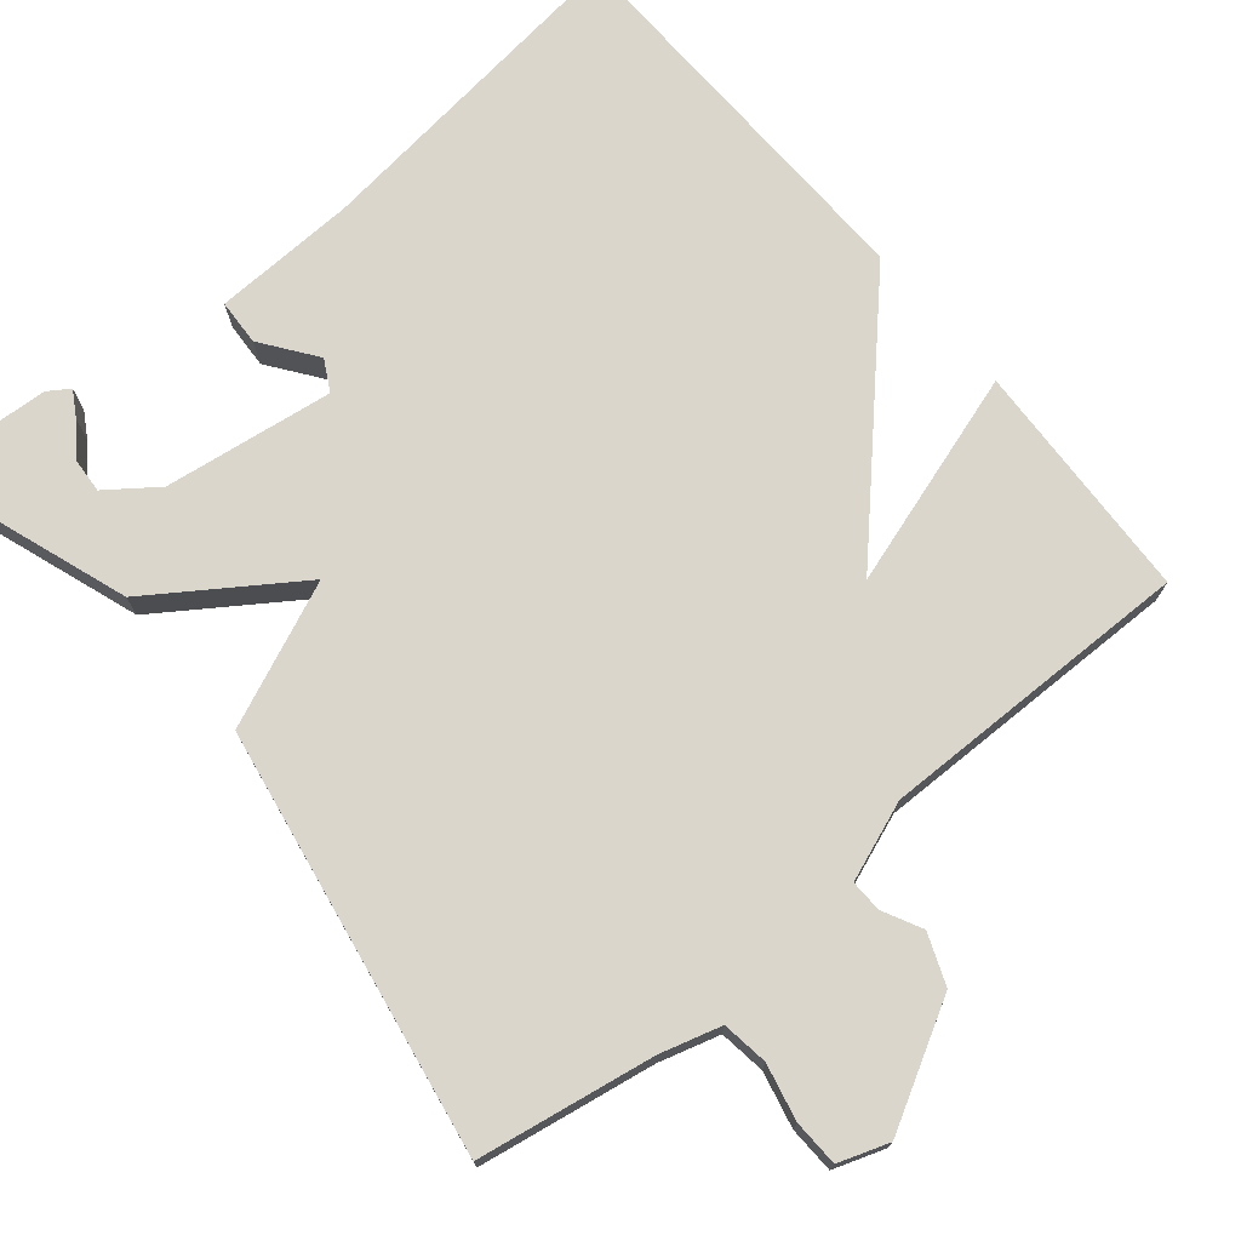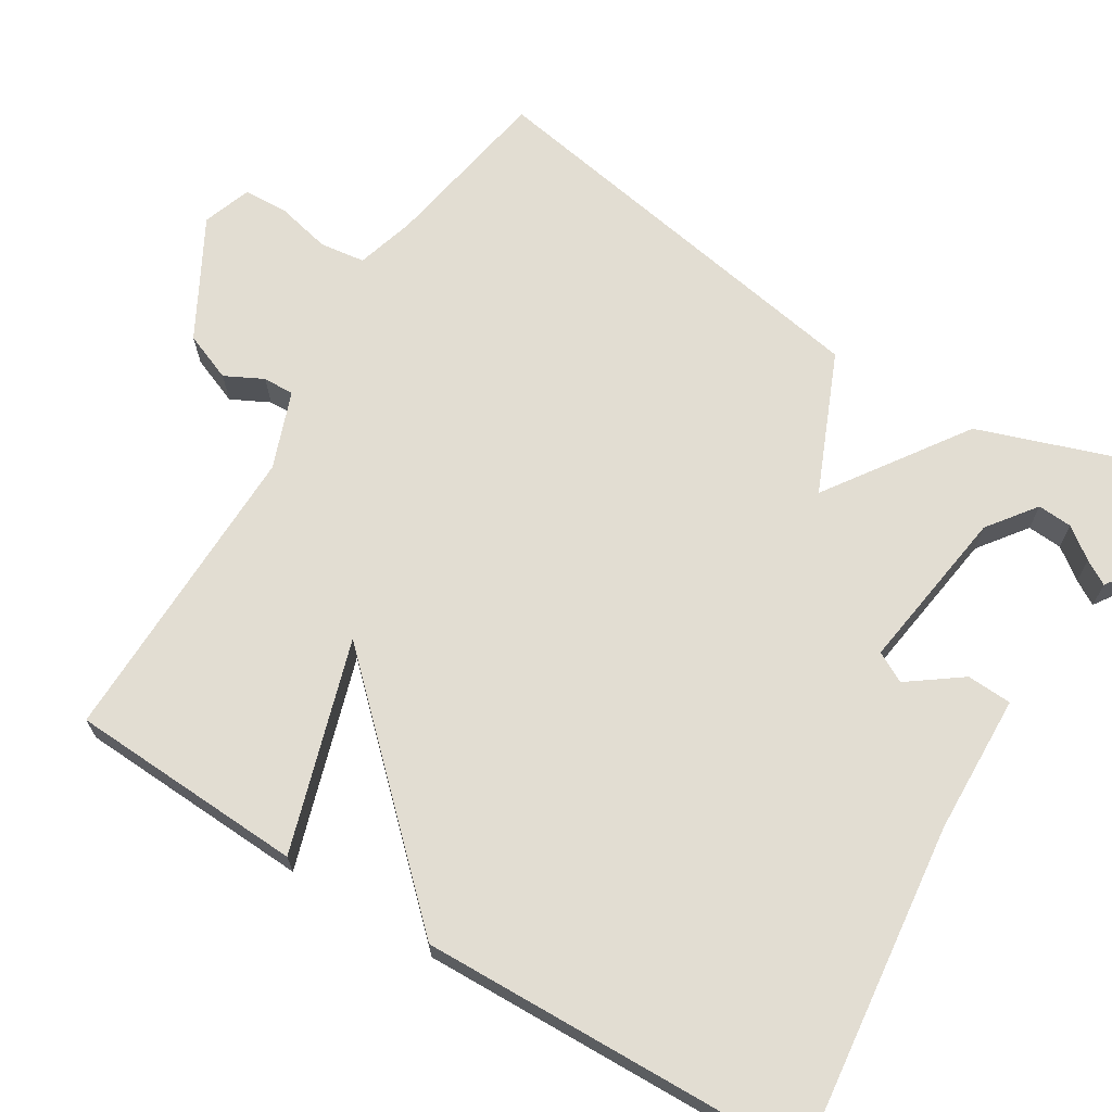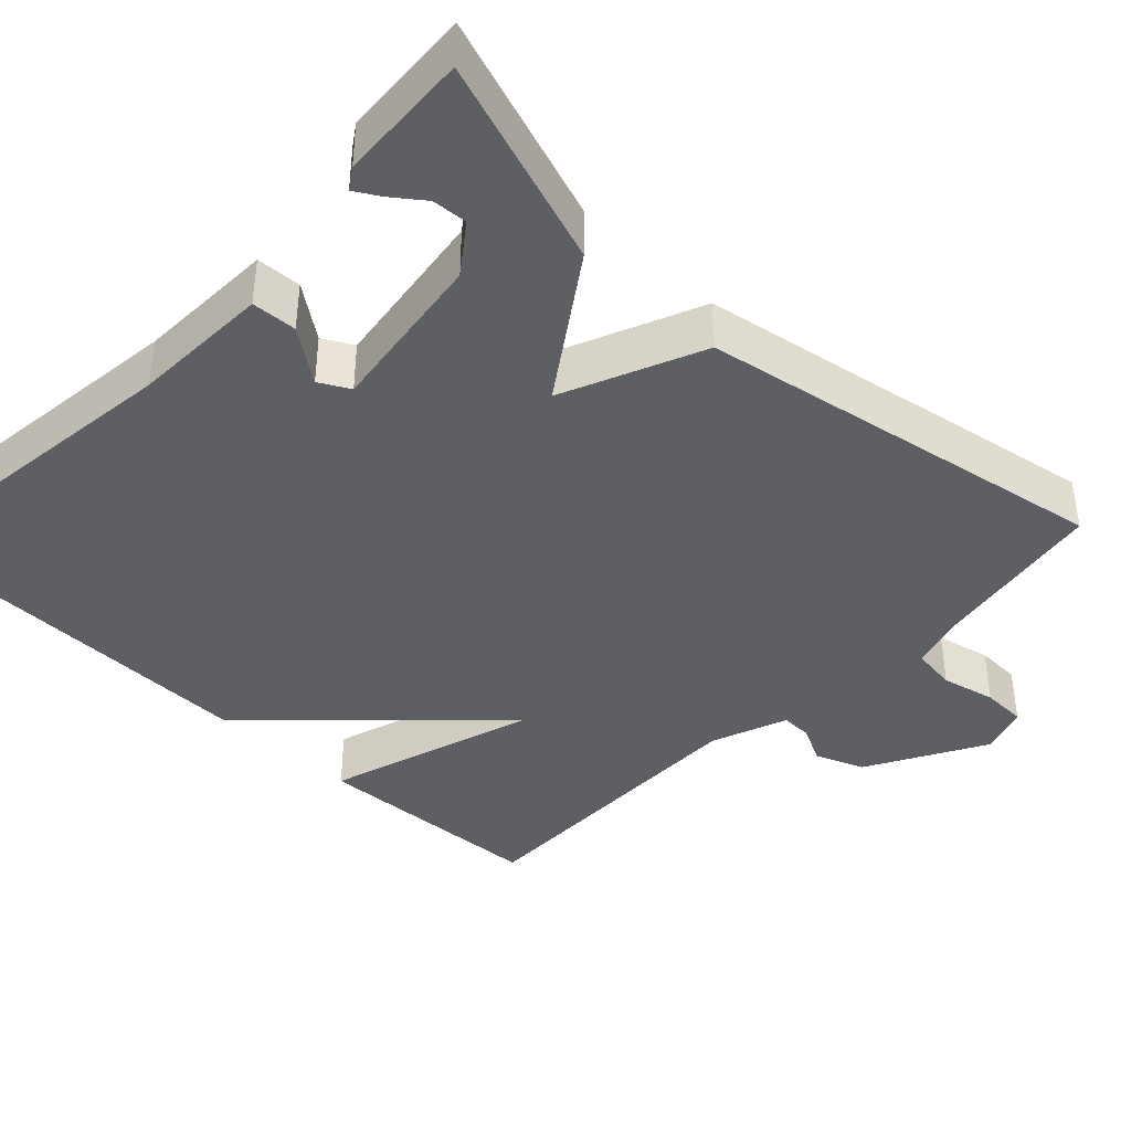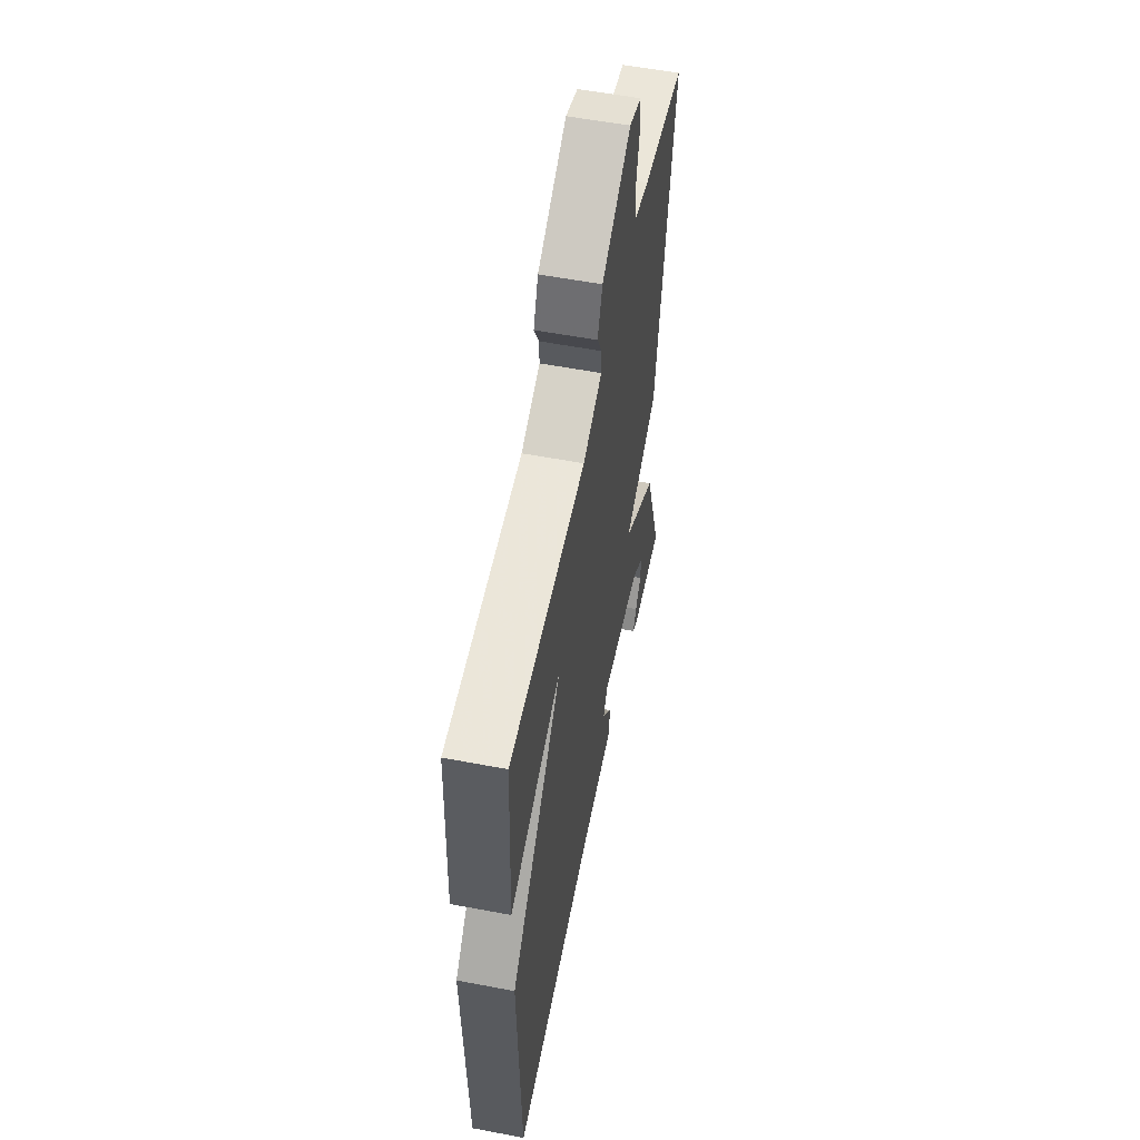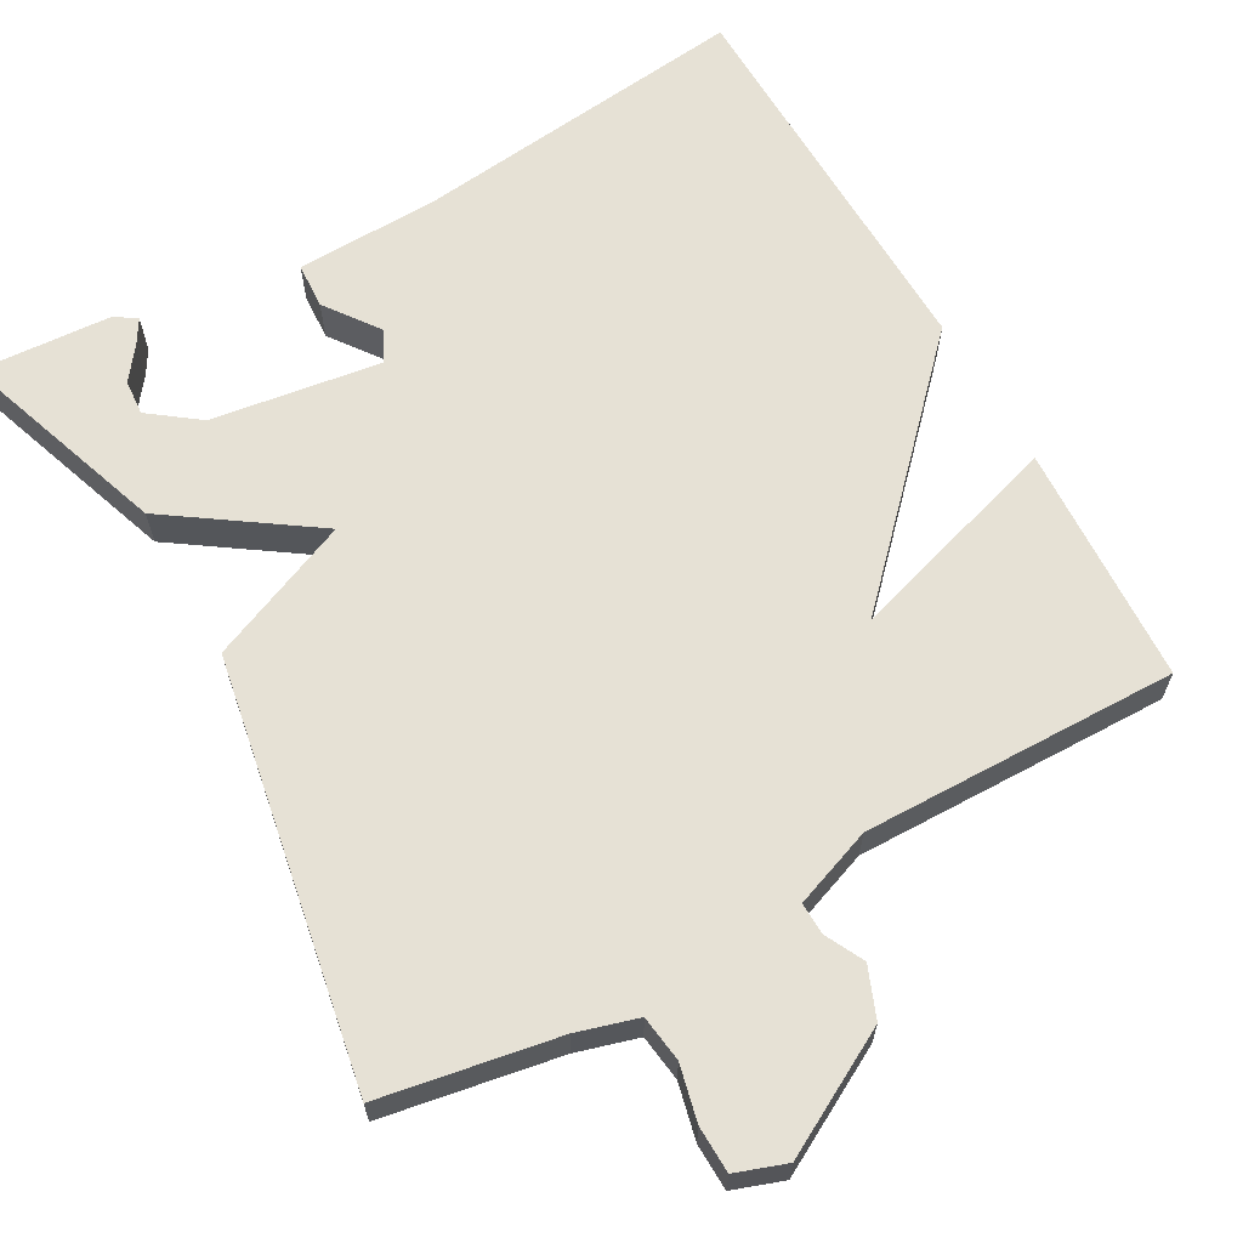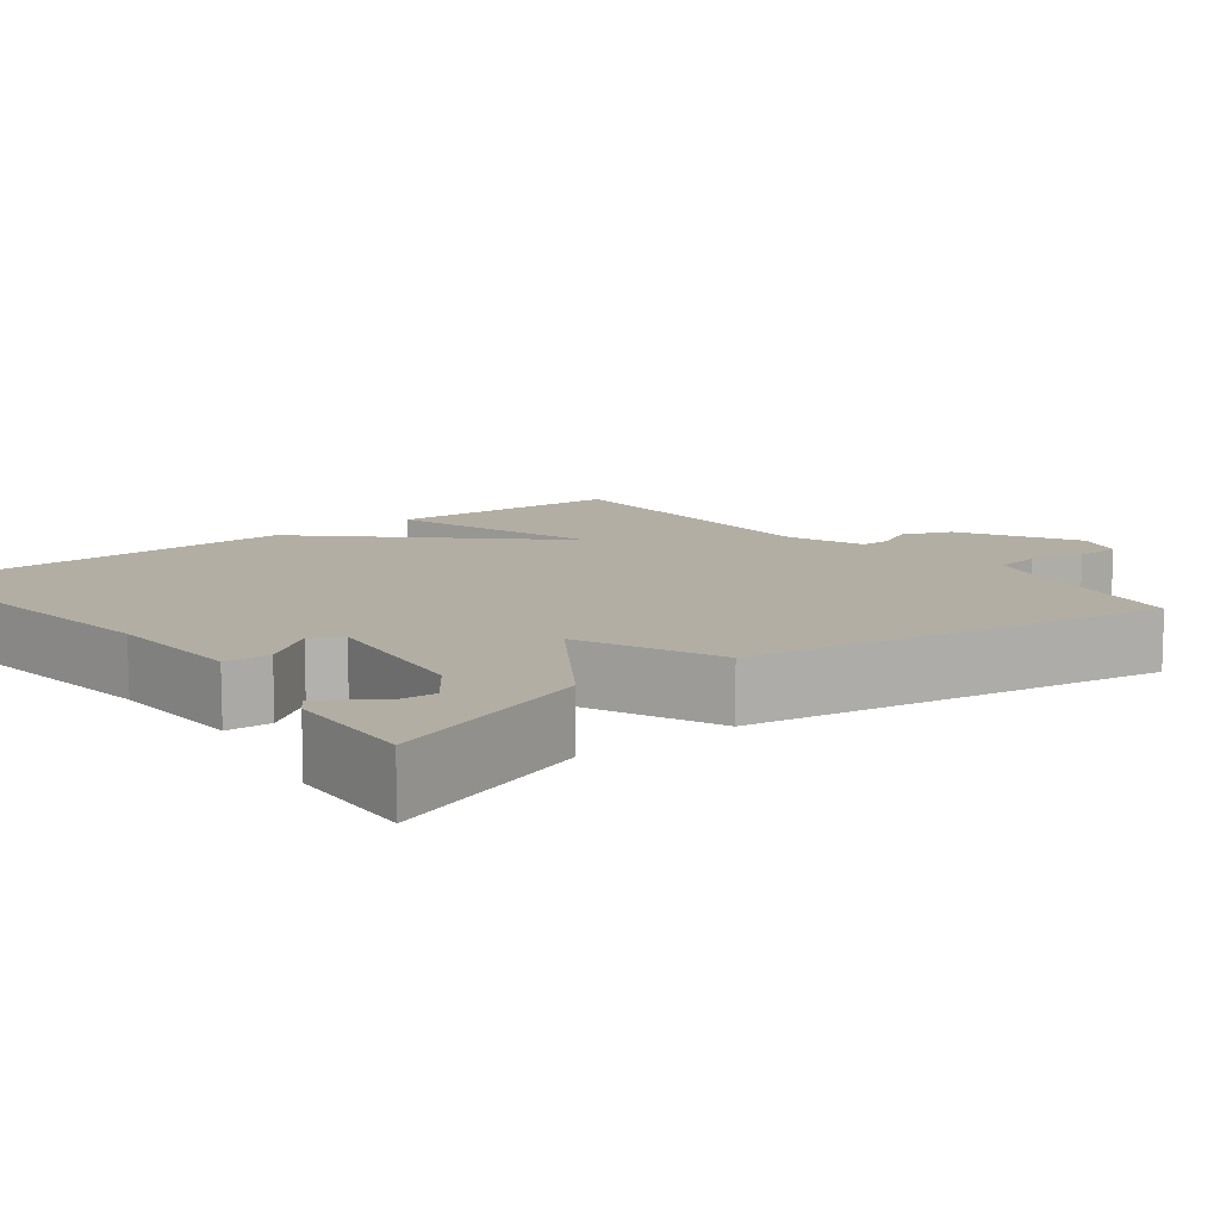
<metadata>
{"format":"obj","ext":"obj","renderer":"f3d","projection":"perspective","resolution":1024,"background":"white","views":[{"elev":73.5,"azim":-39.8,"up":"+Y"},{"elev":68.2,"azim":121.6,"up":"+Y"},{"elev":-40.2,"azim":-133.6,"up":"+Y"},{"elev":56.0,"azim":101.3,"up":"+Z"},{"elev":64.3,"azim":-29.1,"up":"+Y"},{"elev":11.0,"azim":-128.2,"up":"+Y"}]}
</metadata>
<code>
v 0.5 0.07 0.5
v 0.514 0.07 0.197
v 0.243 0.07 0.282
v 0.514 0.07 -0.003
v 0.5 0.07 -0.5
v 0.073 0.07 -0.45
v -0.107 0.07 -0.444
v -0.11 0.07 -0.386
v -0.06 0.07 -0.318
v -0.081 0.07 -0.279
v -0.294 0.07 -0.309
v -0.356 0.07 -0.355
v -0.353 0.07 -0.4
v -0.323 0.07 -0.44
v -0.304 0.07 -0.472
v -0.331 0.07 -0.49
v -0.5 0.07 -0.5
v -0.407 0.07 -0.233
v -0.227 0.07 -0.11
v -0.407 0.07 -0.033
v -0.5 0.07 0.5
v -0.279 0.07 0.538
v -0.203 0.07 0.56
v -0.195 0.07 0.618
v -0.211 0.07 0.688
v -0.209 0.07 0.746
v -0.146 0.07 0.768
v 0.006 0.07 0.684
v 0.031 0.07 0.621
v 0.006 0.07 0.572
v 0.005 0.07 0.532
v 0.104 0.07 0.495
v 0.5 0 0.5
v 0.514 0 0.197
v 0.243 0 0.282
v 0.514 0 -0.003
v 0.5 0 -0.5
v 0.073 0 -0.45
v -0.107 0 -0.444
v -0.11 0 -0.386
v -0.06 0 -0.318
v -0.081 0 -0.279
v -0.294 0 -0.309
v -0.356 0 -0.355
v -0.353 0 -0.4
v -0.323 0 -0.44
v -0.304 0 -0.472
v -0.331 0 -0.49
v -0.5 0 -0.5
v -0.407 0 -0.233
v -0.227 0 -0.11
v -0.407 0 -0.033
v -0.5 0 0.5
v -0.279 0 0.538
v -0.203 0 0.56
v -0.195 0 0.618
v -0.211 0 0.688
v -0.209 0 0.746
v -0.146 0 0.768
v 0.006 0 0.684
v 0.031 0 0.621
v 0.006 0 0.572
v 0.005 0 0.532
v 0.104 0 0.495
f 28 29 30
f 27 28 30
f 26 27 30
f 25 26 30
f 24 25 30
f 23 24 30 31
f 22 23 31 32
f 21 22 32
f 20 21 32
f 19 20 32
f 17 18 19
f 15 16 17
f 14 15 17
f 13 14 17
f 12 13 17
f 12 17 19
f 11 12 19 32
f 6 7 8 9
f 6 9 10
f 5 6 10
f 4 5 10
f 3 4 10
f 32 1 2 3
f 3 10 11 32
f 62 61 60
f 62 60 59
f 62 59 58
f 62 58 57
f 62 57 56
f 63 62 56 55
f 64 63 55 54
f 64 54 53
f 64 53 52
f 64 52 51
f 51 50 49
f 49 48 47
f 49 47 46
f 49 46 45
f 49 45 44
f 51 49 44
f 64 51 44 43
f 41 40 39 38
f 42 41 38
f 42 38 37
f 42 37 36
f 42 36 35
f 35 34 33 64
f 64 43 42 35
f 1 33 34 2
f 2 34 35 3
f 3 35 36 4
f 4 36 37 5
f 5 37 38 6
f 6 38 39 7
f 7 39 40 8
f 8 40 41 9
f 9 41 42 10
f 10 42 43 11
f 11 43 44 12
f 12 44 45 13
f 13 45 46 14
f 14 46 47 15
f 15 47 48 16
f 16 48 49 17
f 17 49 50 18
f 18 50 51 19
f 19 51 52 20
f 20 52 53 21
f 21 53 54 22
f 22 54 55 23
f 23 55 56 24
f 24 56 57 25
f 25 57 58 26
f 26 58 59 27
f 27 59 60 28
f 28 60 61 29
f 29 61 62 30
f 30 62 63 31
f 31 63 64 32
f 32 64 33 1

</code>
